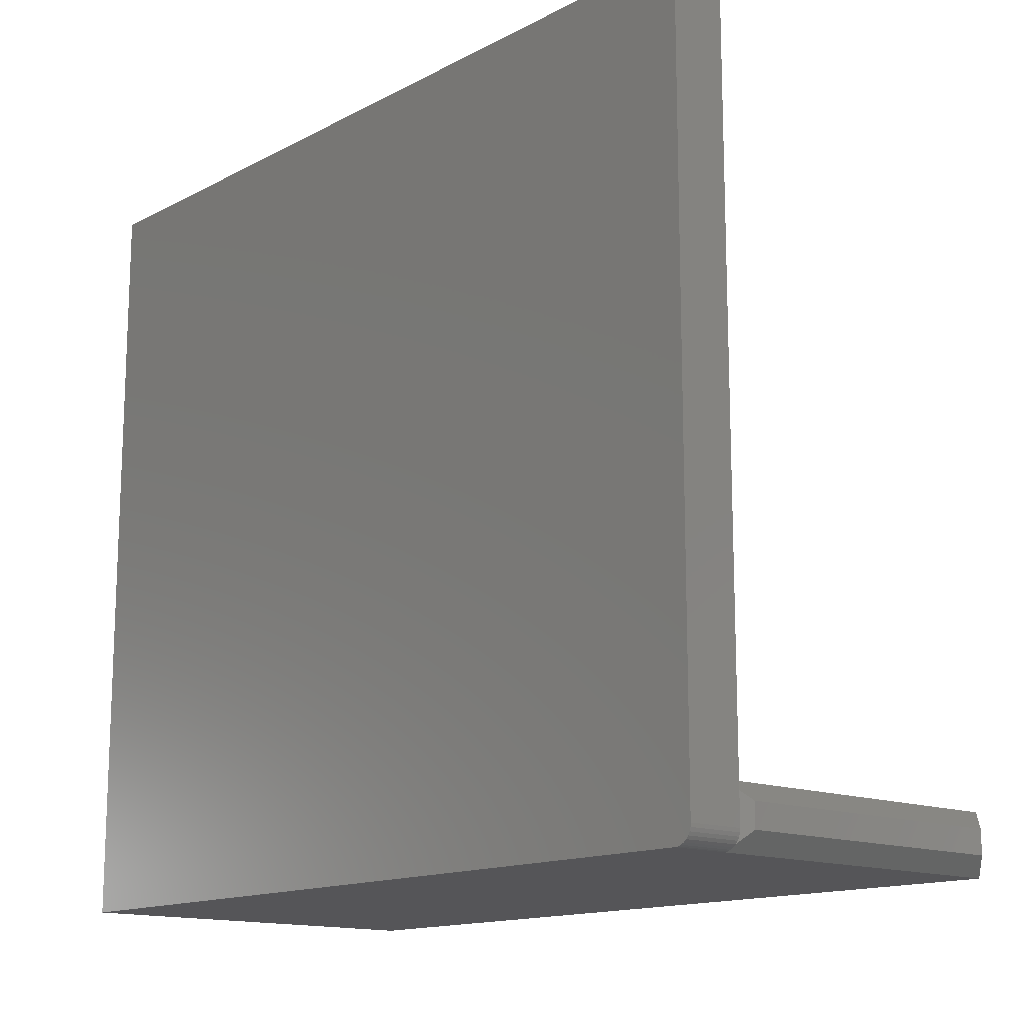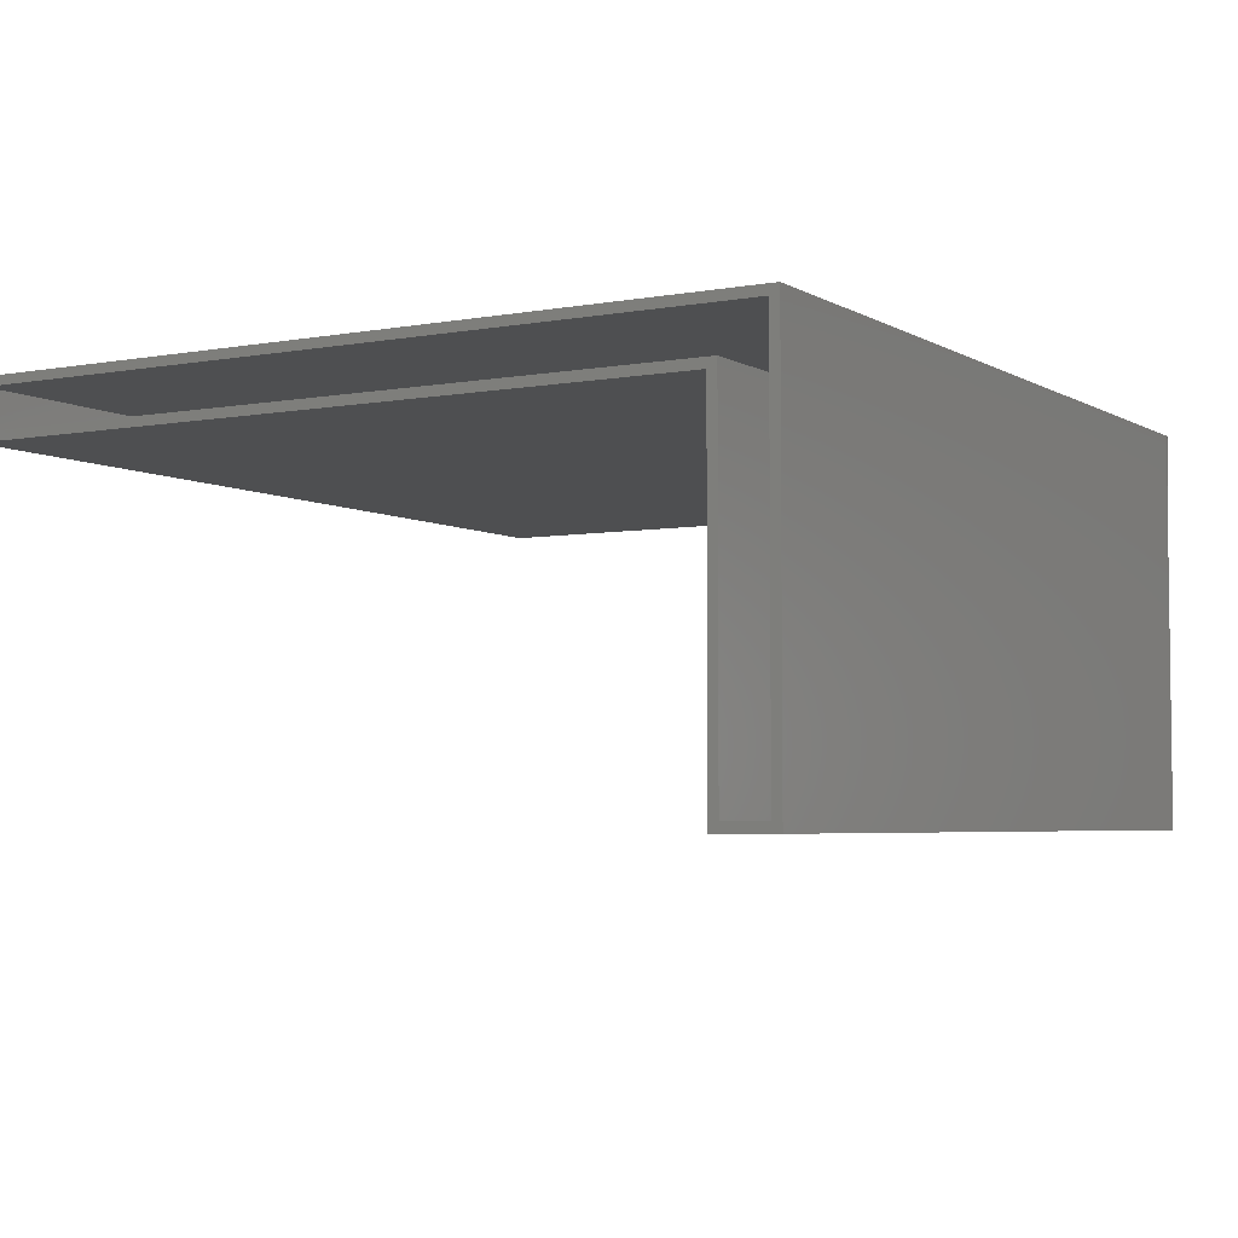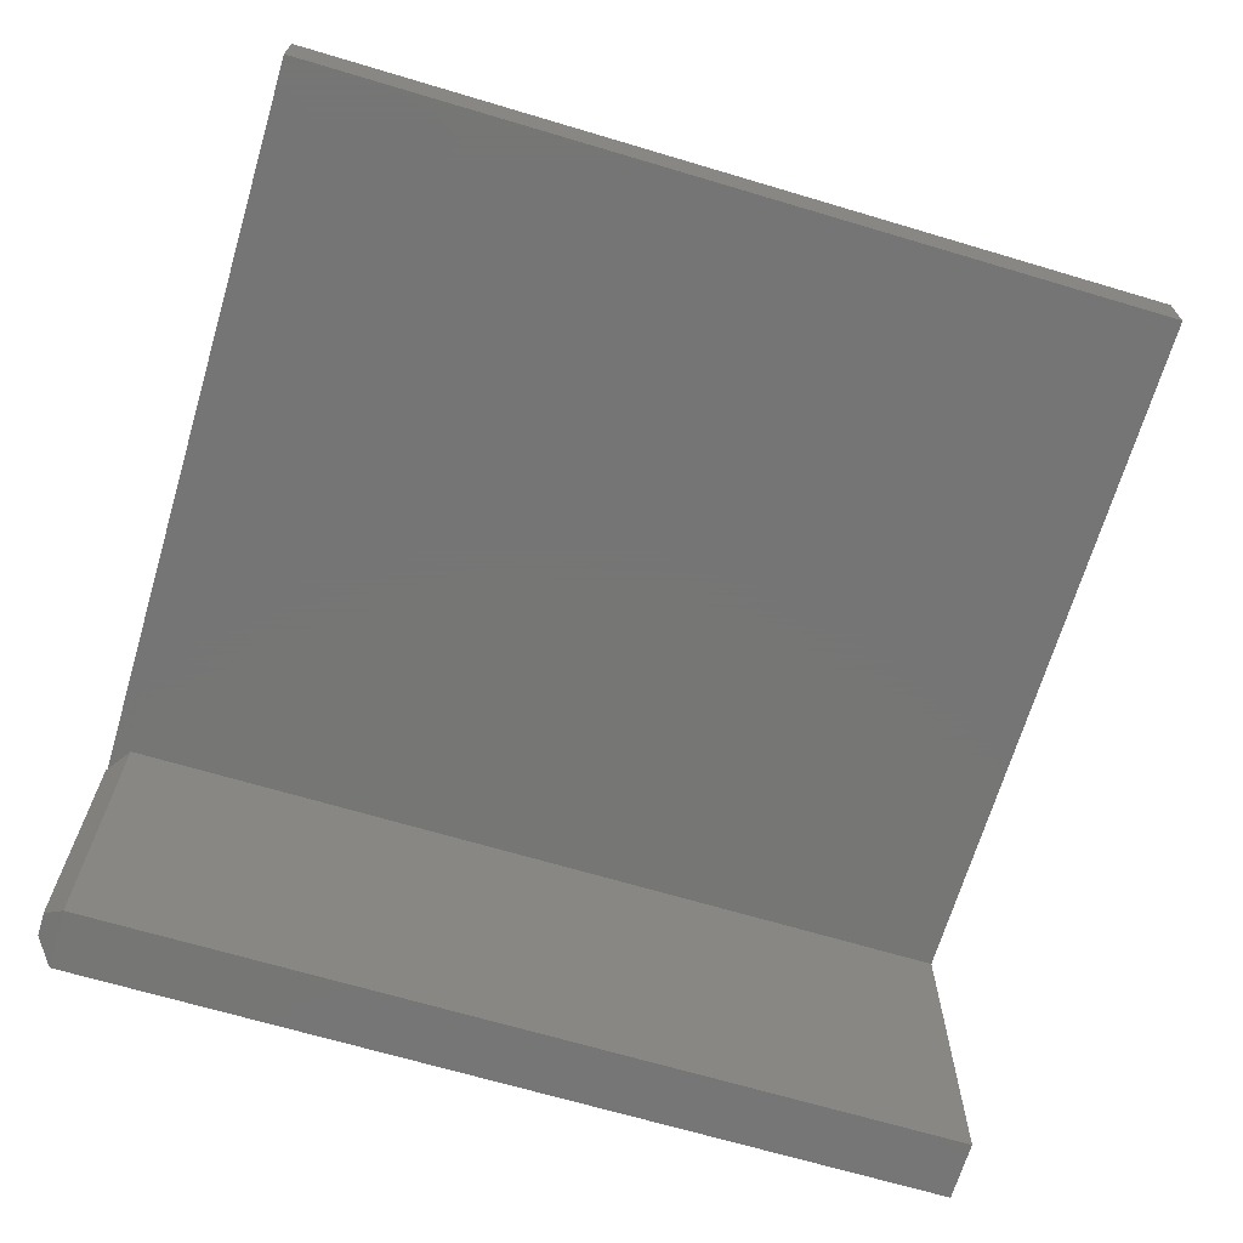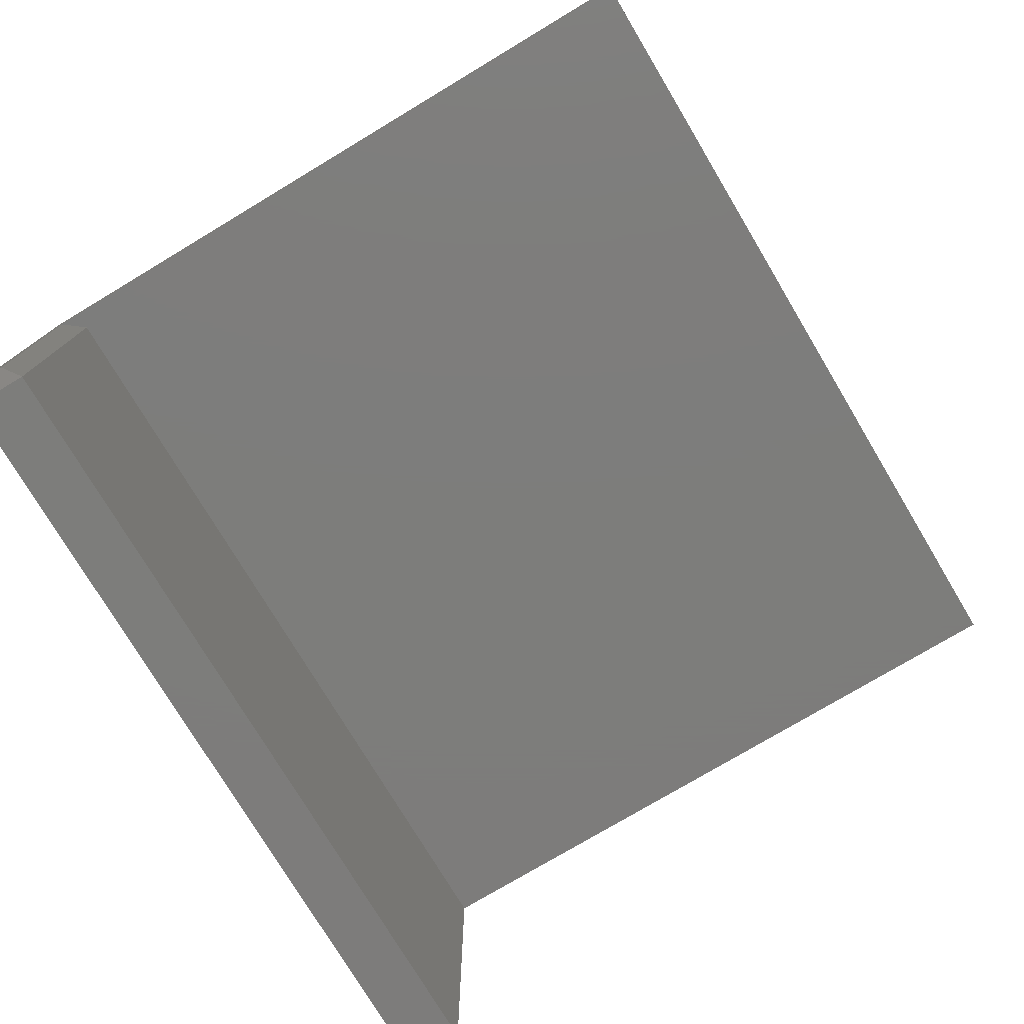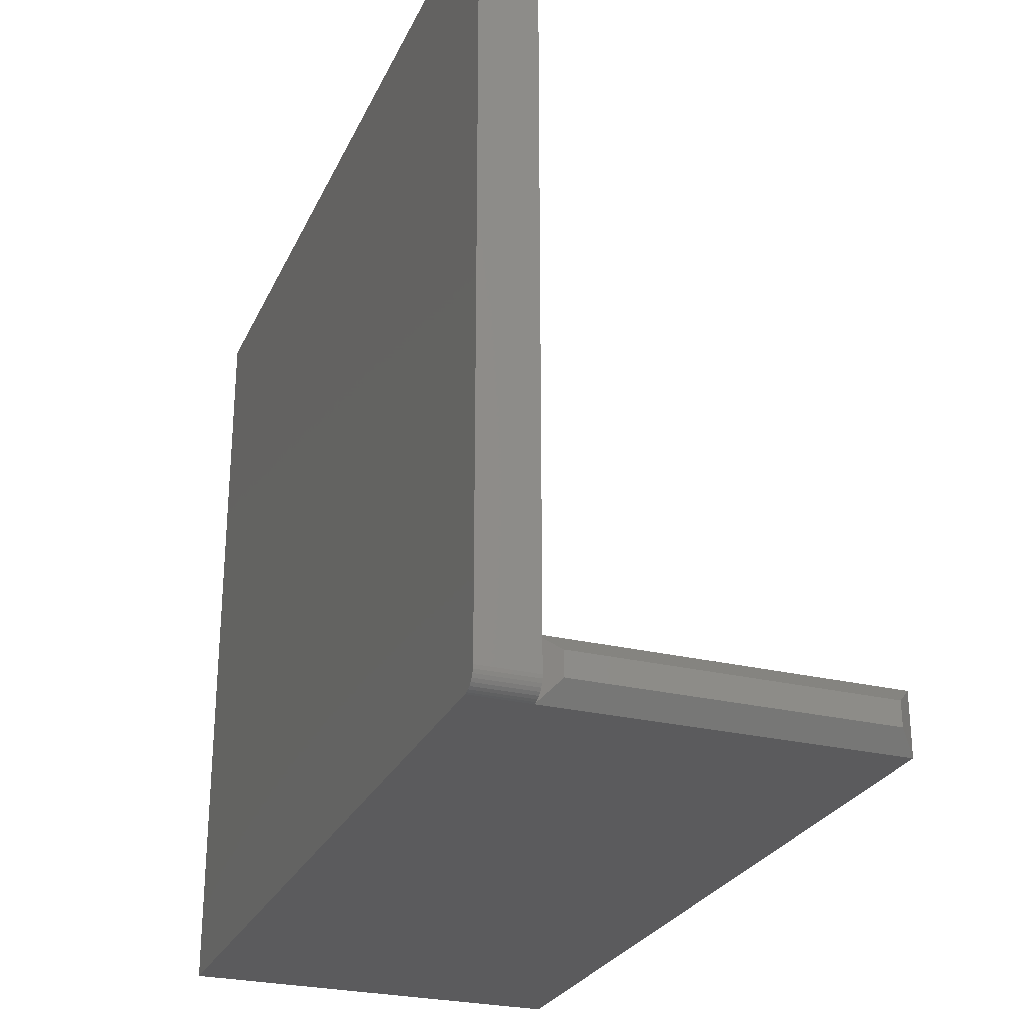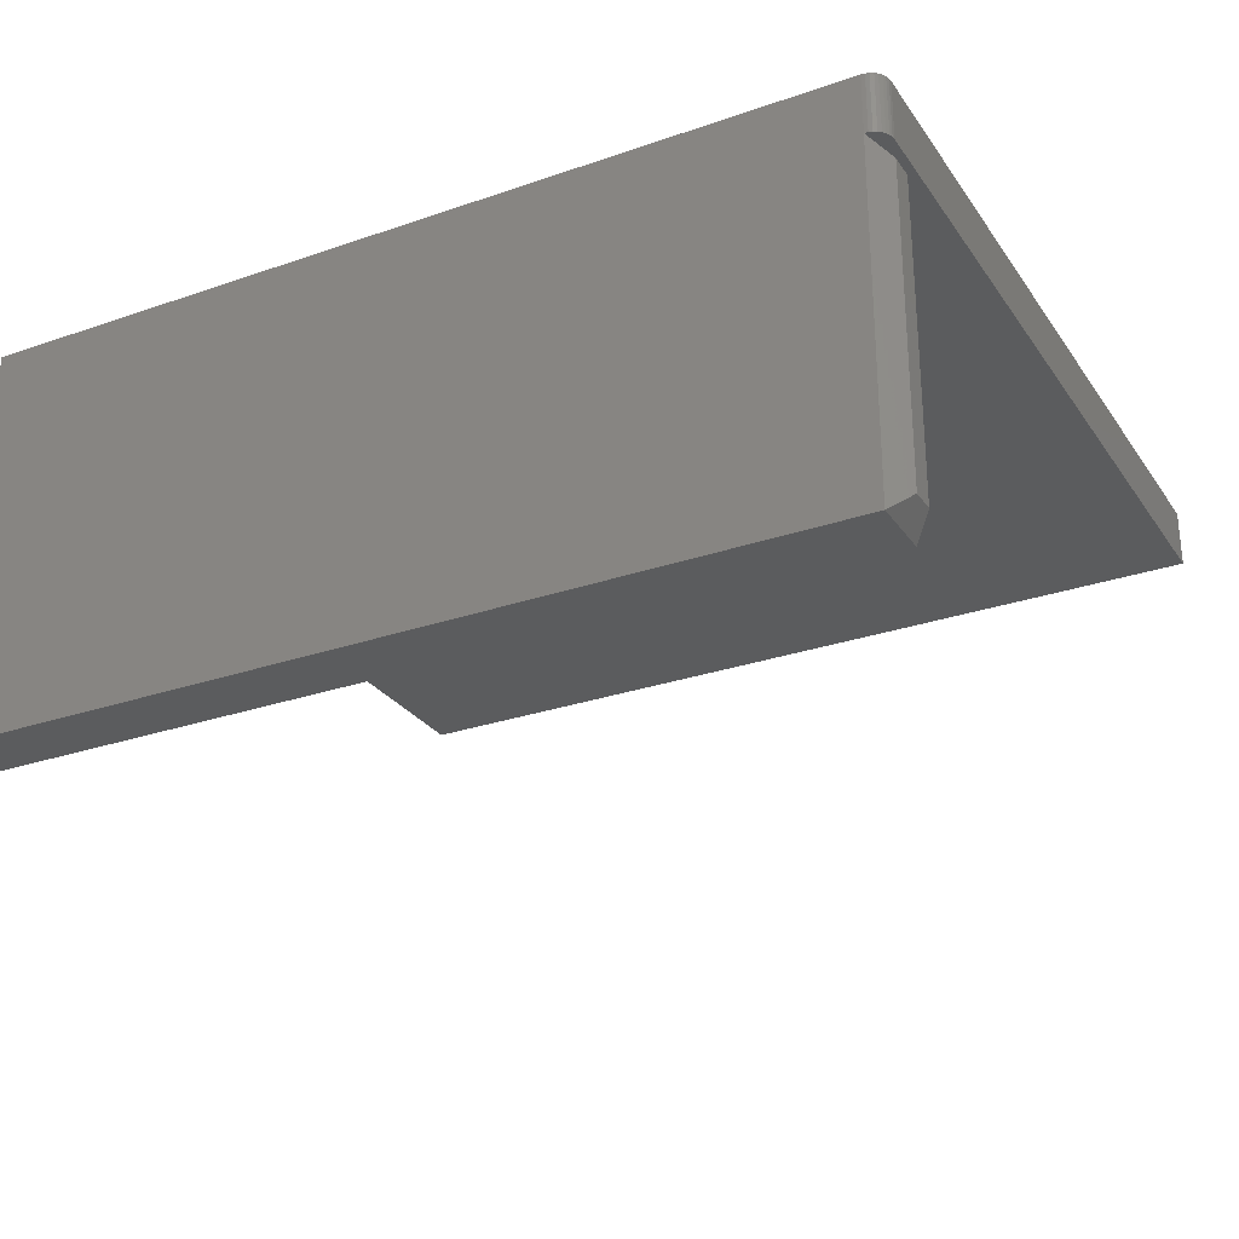
<metadata>
{"format":"stl","ext":"stl","renderer":"f3d","projection":"perspective","resolution":1024,"background":"white","views":[{"elev":-14.4,"azim":-131.6,"up":"+Z"},{"elev":-4.5,"azim":120.5,"up":"+Y"},{"elev":-68.1,"azim":-16.6,"up":"+Y"},{"elev":-76.5,"azim":-59.1,"up":"+Y"},{"elev":-26.8,"azim":-110.7,"up":"+Z"},{"elev":-27.8,"azim":-152.3,"up":"+Y"}]}
</metadata>
<code>
# stl→obj: 53 verts, 102 faces
v 0.75 -0.1094 -0.03906
v 0.01562 -0.1094 -0.03906
v 0.75 0.2292 -0.03906
v 0.01562 0.1797 -0.03906
v 0.01562 0.2292 -0.03906
v -9.758e-19 0.2292 -0.02344
v -4.196e-17 0.2292 0.6328
v 0.009646 0.2292 -0.03787
v 0.75 0.2292 0.6328
v 0.01258 0.2292 -0.03876
v 0.0003002 0.2292 -0.02649
v 0.006944 0.2292 -0.03643
v 0.004576 0.2292 -0.03449
v 0.002633 0.2292 -0.03212
v 0.001189 0.2292 -0.02942
v -9.758e-19 0.1797 -0.02344
v 0.0003002 0.1797 -0.02649
v 0.001189 0.1797 -0.02942
v 0.01562 0.1797 0.01266
v 0.75 0.1797 0.01266
v 0.75 0.1797 0.6328
v -4.196e-17 0.1797 0.6328
v 0.009646 0.1797 -0.03787
v 0.01258 0.1797 -0.03876
v 0.002633 0.1797 -0.03212
v 0.004576 0.1797 -0.03449
v 0.006944 0.1797 -0.03643
v 0.01562 -0.1094 0.01266
v 0.75 -0.1094 0.01266
v -2.255e-18 -0.09375 -0.002961
v -9.758e-19 -0.09375 -0.02344
v -9.758e-19 0.1641 -0.02344
v -2.255e-18 0.1641 -0.002961
v 0.75 -0.1016 -0.03125
v 0.75 -0.1016 0.004852
v 0.75 0.1875 0.004852
v 0.75 0.1875 0.625
v 0.75 0.2214 0.625
v 0.75 0.2214 -0.03125
v 0.01886 0.1719 -0.03125
v 0.01886 -0.1016 -0.03125
v 0.03449 0.1875 -0.03125
v 0.007812 0.2214 -0.03125
v 0.007812 0.1875 -0.03125
v 0.007812 0.2214 0.625
v 0.007812 0.1875 0.625
v 0.03449 0.1875 0.004852
v 0.01886 -0.1016 0.004852
v 0.01886 0.1719 0.004852
v 0.007812 0.1608 -0.0202
v 0.007812 0.1608 -0.006197
v 0.007812 -0.09051 -0.0202
v 0.007812 -0.09051 -0.006197
f 1 2 3
f 3 2 4
f 3 4 5
f 6 7 8
f 9 3 5
f 9 5 10
f 9 10 8
f 9 8 7
f 11 6 8
f 11 8 12
f 11 12 13
f 11 13 14
f 11 14 15
f 16 17 18
f 19 20 21
f 19 21 22
f 19 22 23
f 19 23 24
f 19 24 4
f 22 16 18
f 22 18 25
f 22 25 26
f 22 26 27
f 22 27 23
f 16 22 6
f 6 22 7
f 28 2 29
f 29 2 1
f 28 30 2
f 2 30 31
f 2 31 4
f 4 31 32
f 4 32 19
f 19 32 33
f 16 6 17
f 17 6 11
f 17 11 18
f 18 11 15
f 18 15 25
f 25 15 14
f 25 14 26
f 26 14 13
f 26 13 27
f 27 13 12
f 27 12 23
f 23 12 8
f 23 8 24
f 24 8 10
f 24 10 4
f 4 10 5
f 29 34 35
f 29 1 34
f 20 29 35
f 20 35 36
f 20 36 37
f 20 37 21
f 9 21 37
f 9 37 38
f 9 38 39
f 3 9 39
f 3 39 34
f 3 34 1
f 40 41 42
f 34 39 41
f 41 39 42
f 39 43 42
f 42 43 44
f 43 39 45
f 45 39 38
f 45 38 46
f 46 38 37
f 46 37 36
f 46 36 47
f 46 47 42
f 46 42 44
f 48 35 41
f 41 35 34
f 49 47 48
f 48 47 36
f 48 36 35
f 44 43 46
f 46 43 45
f 40 42 50
f 49 51 47
f 47 51 50
f 47 50 42
f 41 40 52
f 52 40 50
f 48 41 53
f 53 41 52
f 49 48 51
f 51 48 53
f 53 52 51
f 51 52 50
f 7 22 9
f 9 22 21
f 19 33 28
f 28 33 30
f 19 28 20
f 20 28 29
f 31 30 32
f 32 30 33

</code>
